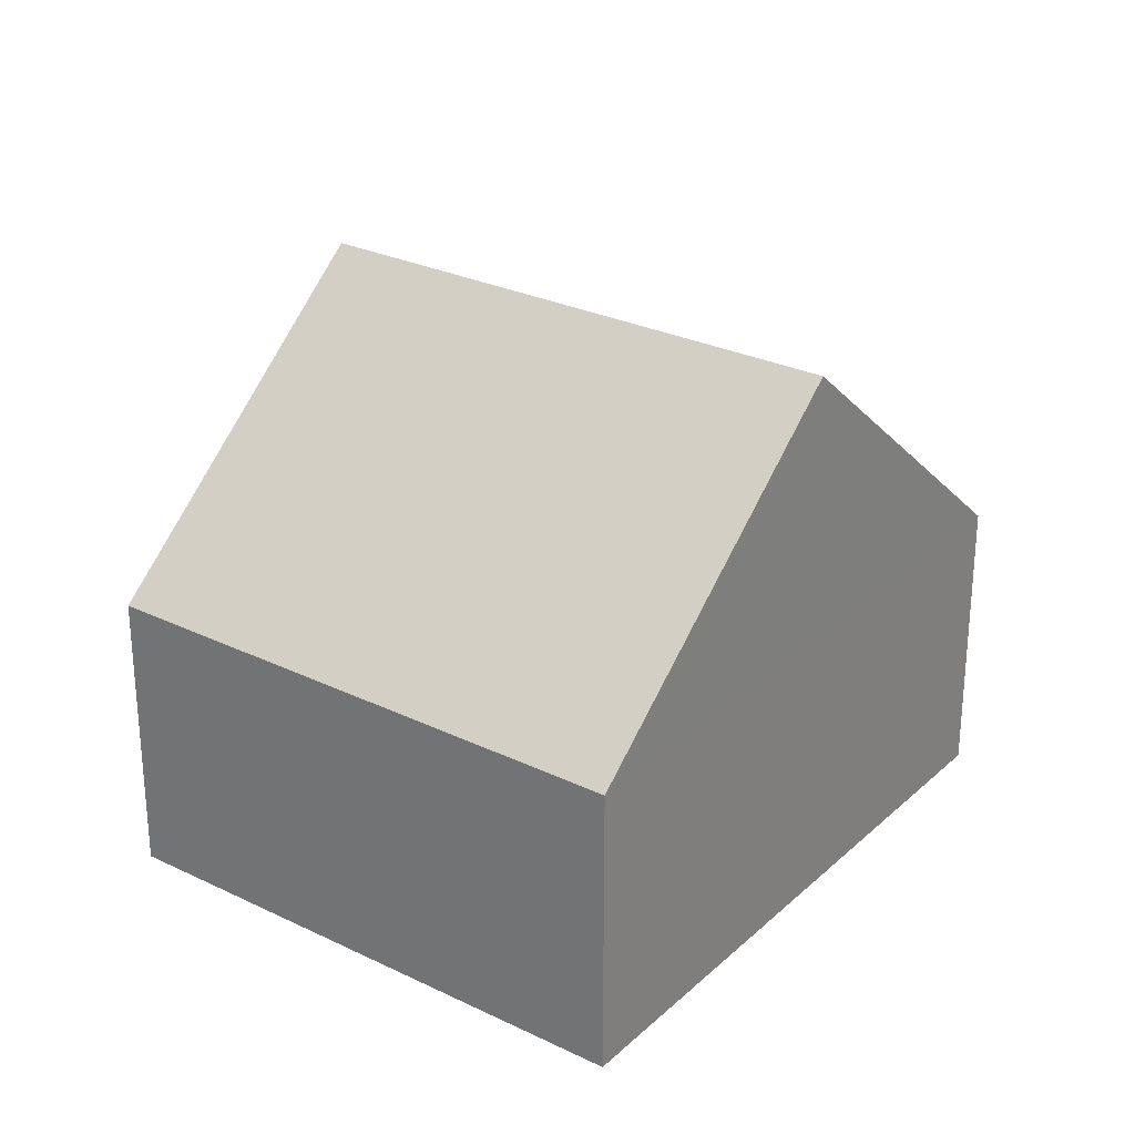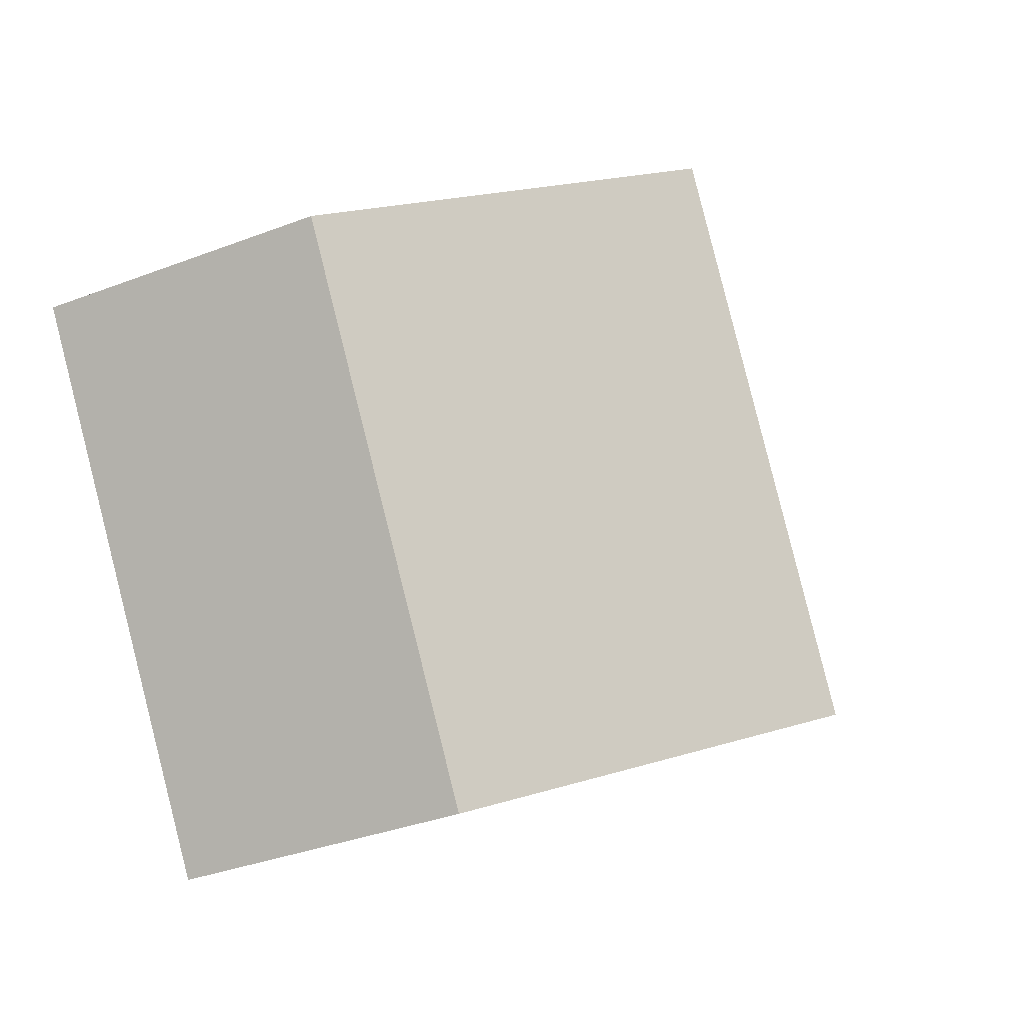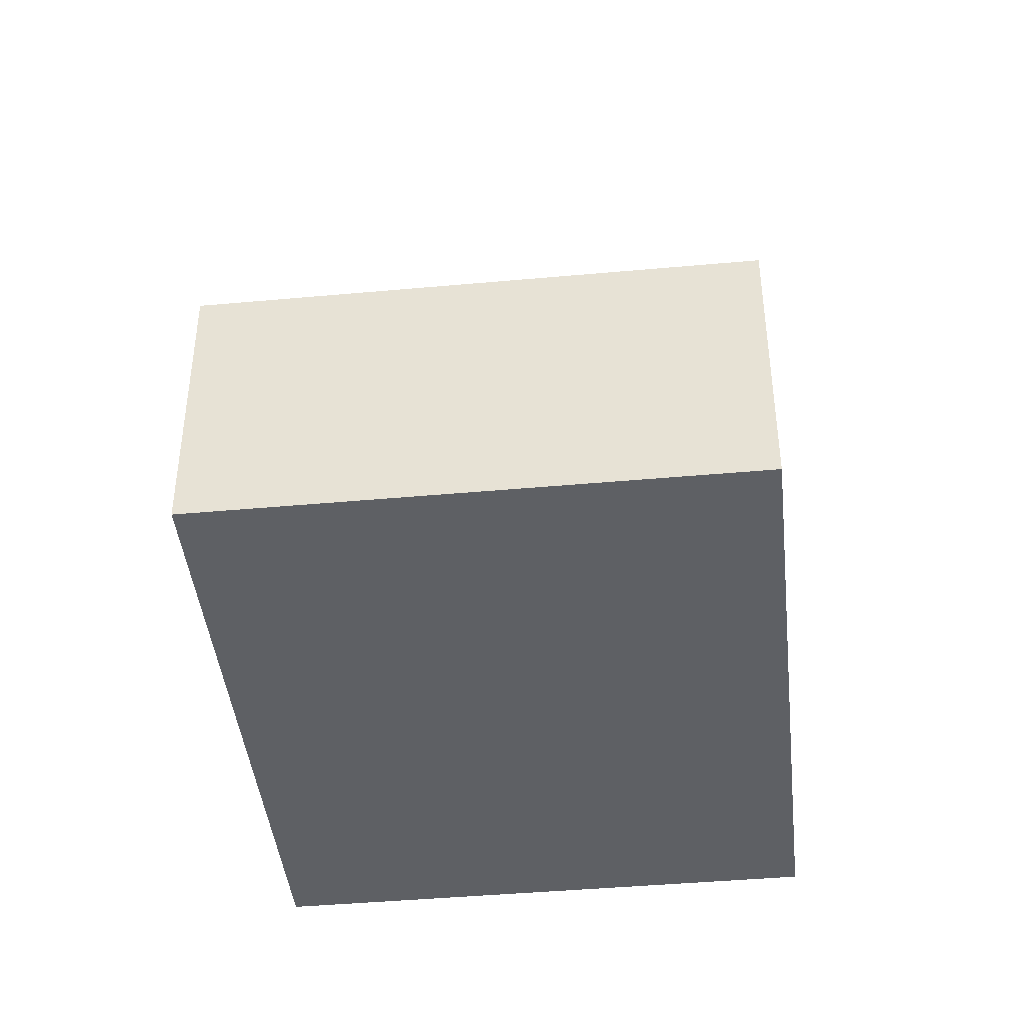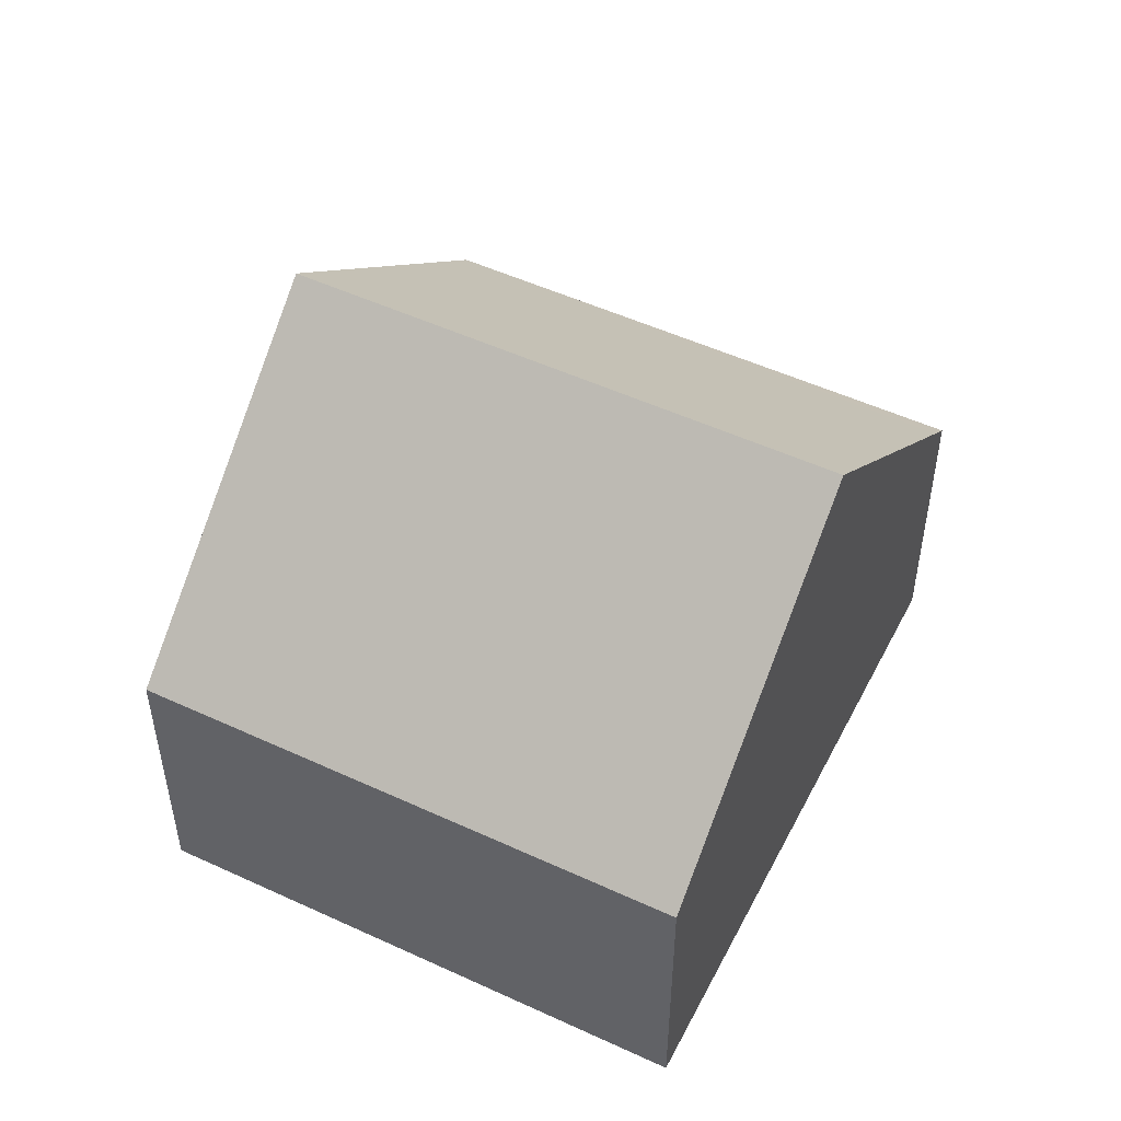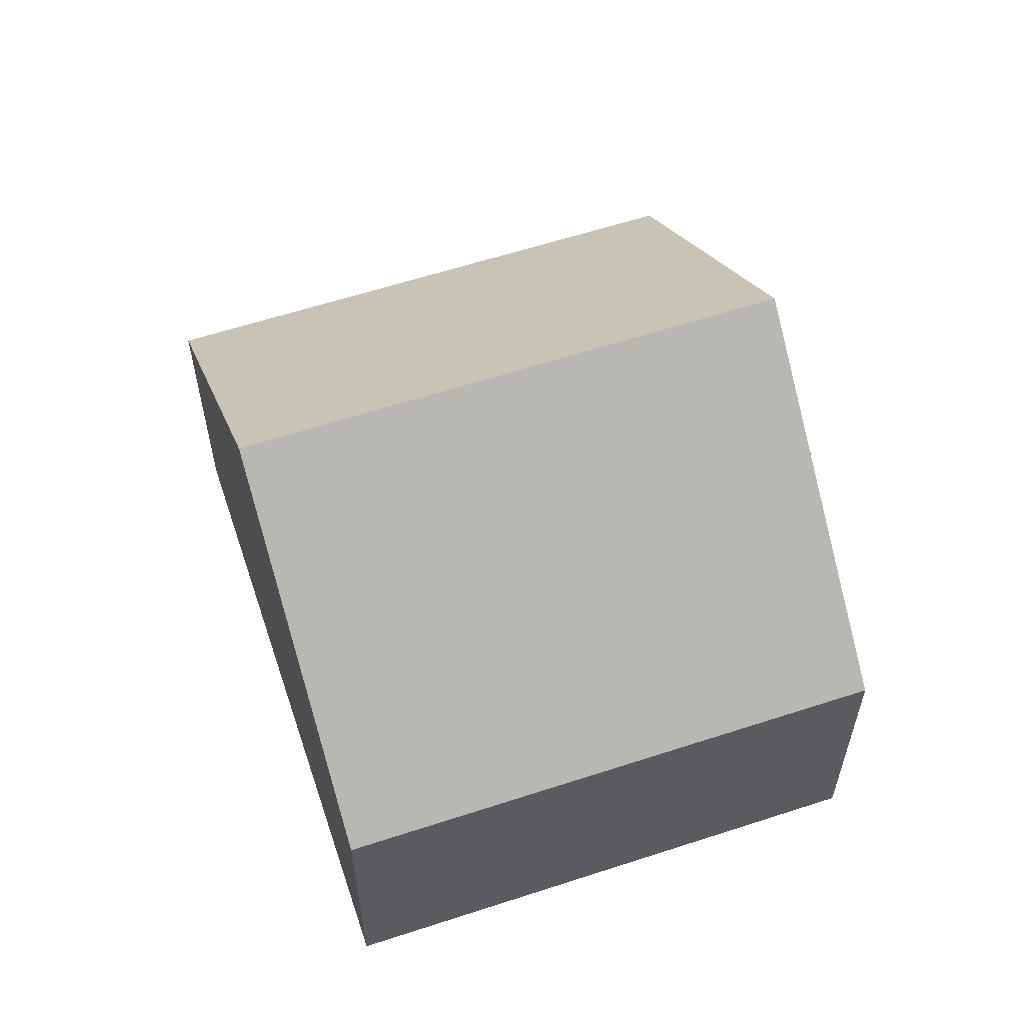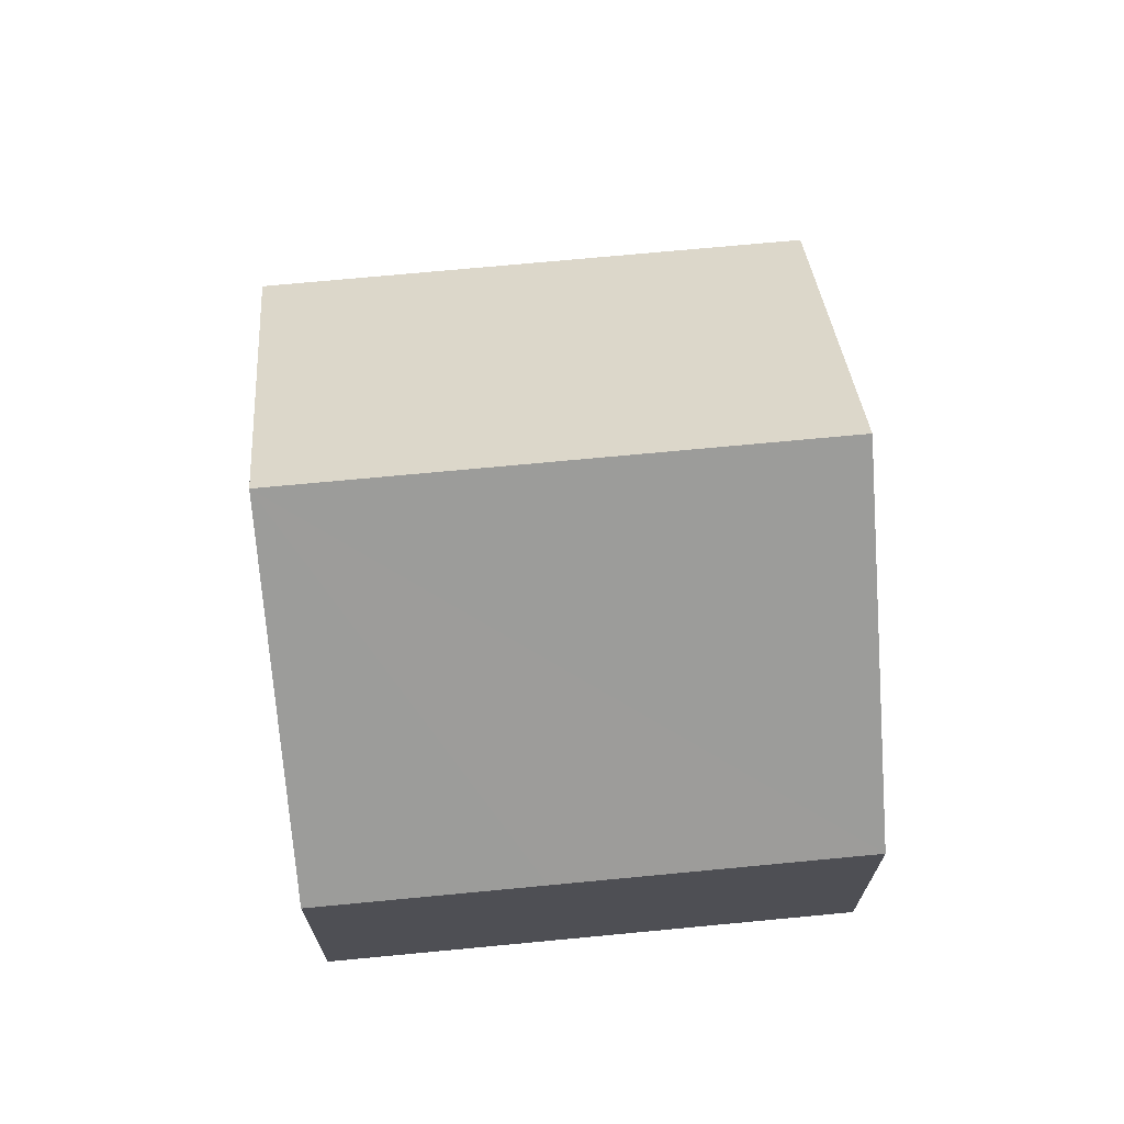
<metadata>
{"format":"obj","ext":"obj","renderer":"f3d","projection":"perspective","resolution":1024,"background":"white","views":[{"elev":27.7,"azim":159.2,"up":"+Y"},{"elev":-35.4,"azim":116.8,"up":"+Z"},{"elev":-43.0,"azim":-51.1,"up":"+Y"},{"elev":51.3,"azim":-30.6,"up":"+Y"},{"elev":60.0,"azim":104.2,"up":"+Y"},{"elev":71.0,"azim":-62.7,"up":"+Y"}]}
</metadata>
<code>
v  2.287 4.627 -1.47
v  2.523 2.389 3.926
v  4.81 4.627 2.457
v  1.062 2.389 1.653
v  0 2.389 1.463e-16
v  4.574 2.389 -2.939
v  6.914 2.568 1.105
v  7.097 2.389 0.987
v  0 0 0
v  1.062 -1.012e-16 1.653
v  2.523 -2.404e-16 3.926
v  4.81 -1.504e-16 2.457
v  6.914 -6.766e-17 1.105
v  7.097 -6.044e-17 0.987
v  4.574 1.8e-16 -2.939
v  2.287 9.001e-17 -1.47
g defaultobject
f 1 2 3
f 2 1 4
f 4 1 5
f 6 7 8
f 7 6 3
f 3 6 1
f 9 4 5
f 4 9 2
f 2 9 10
f 2 10 11
f 11 3 2
f 3 11 12
f 3 12 7
f 7 12 13
f 7 13 8
f 8 13 14
f 14 6 8
f 6 14 15
f 6 5 1
f 5 6 9
f 9 6 16
f 16 6 15
f 13 15 14
f 15 13 12
f 15 12 16
f 16 12 11
f 16 11 9
f 9 11 10

</code>
